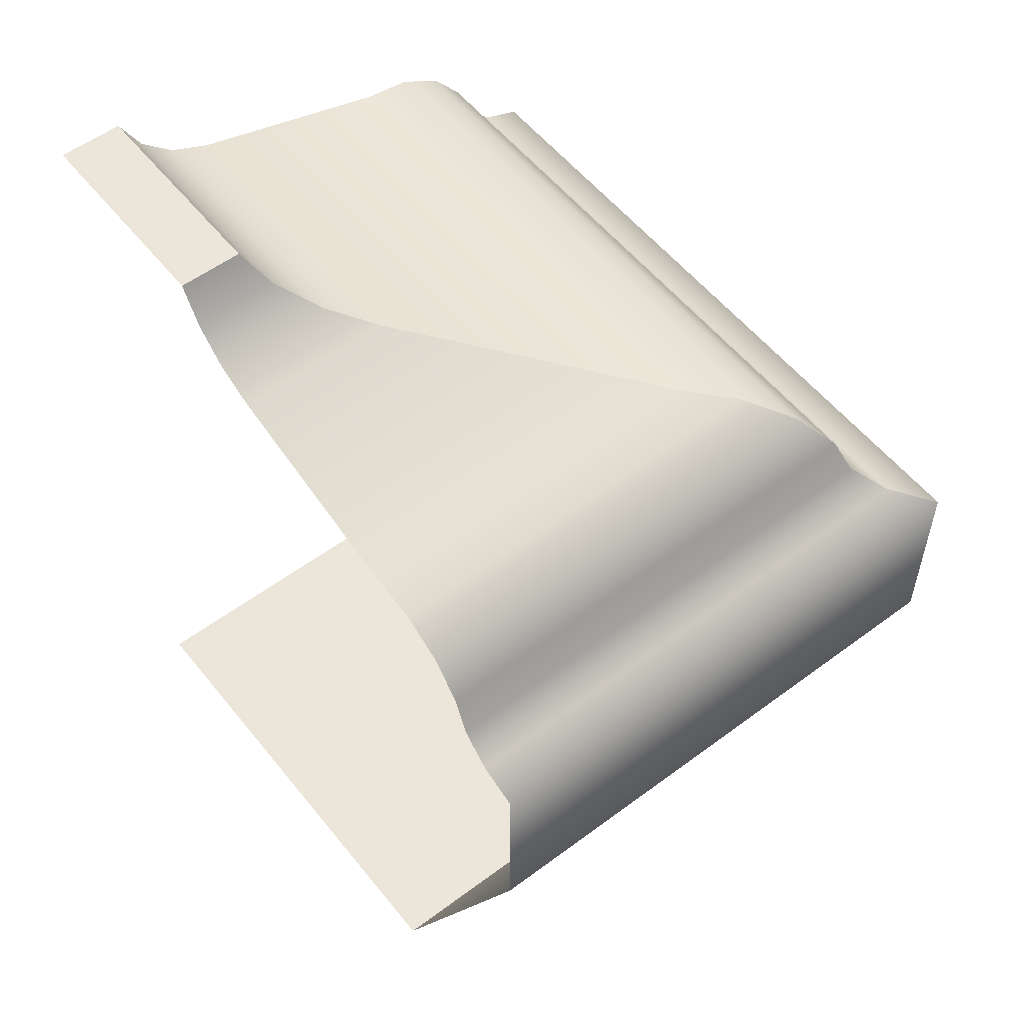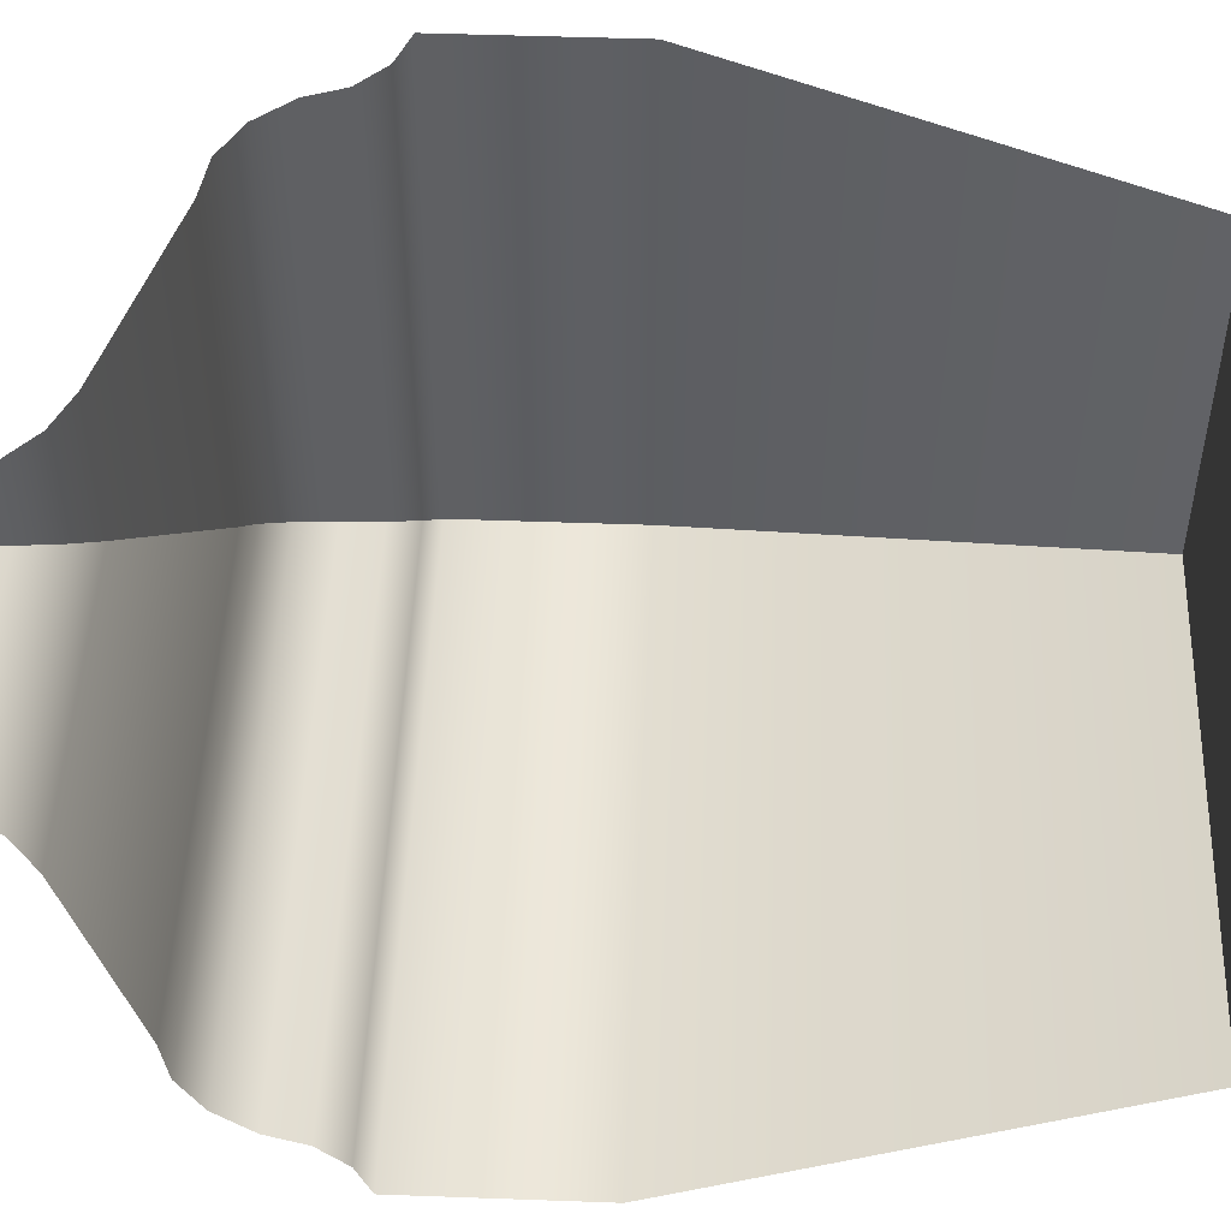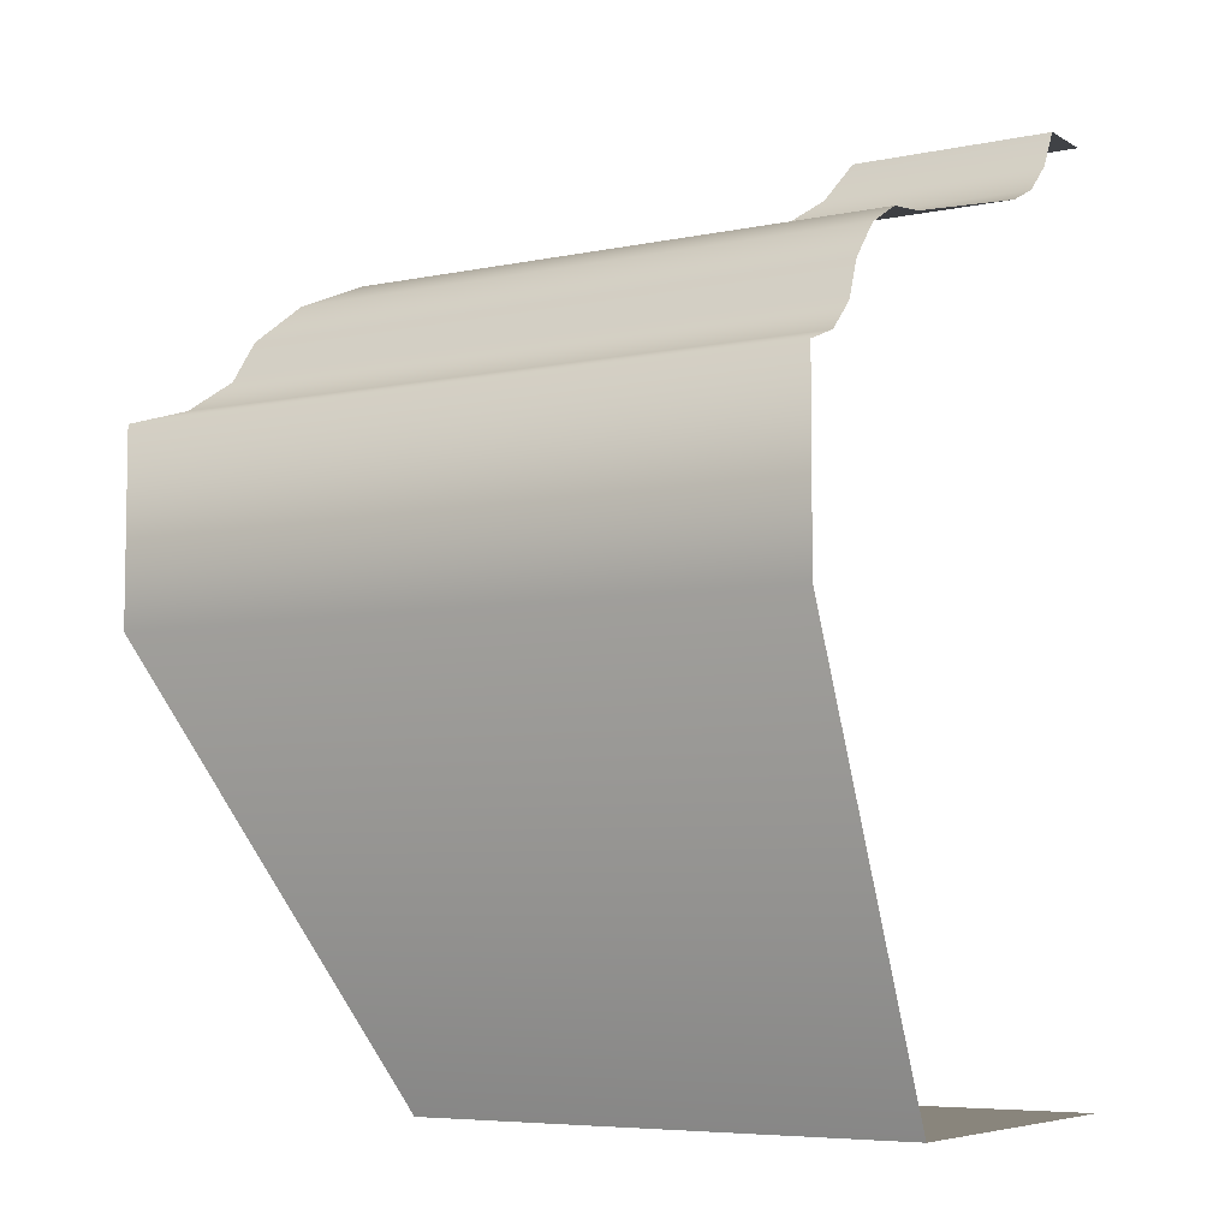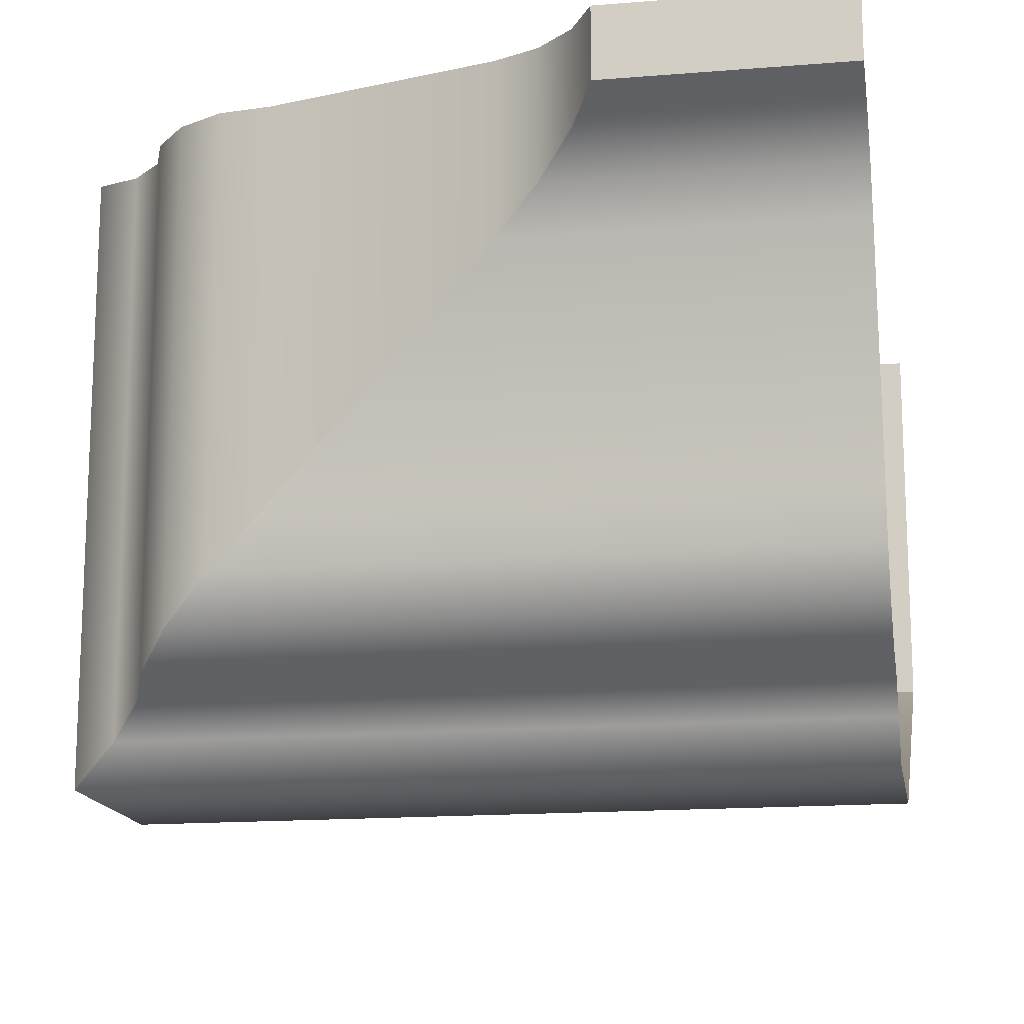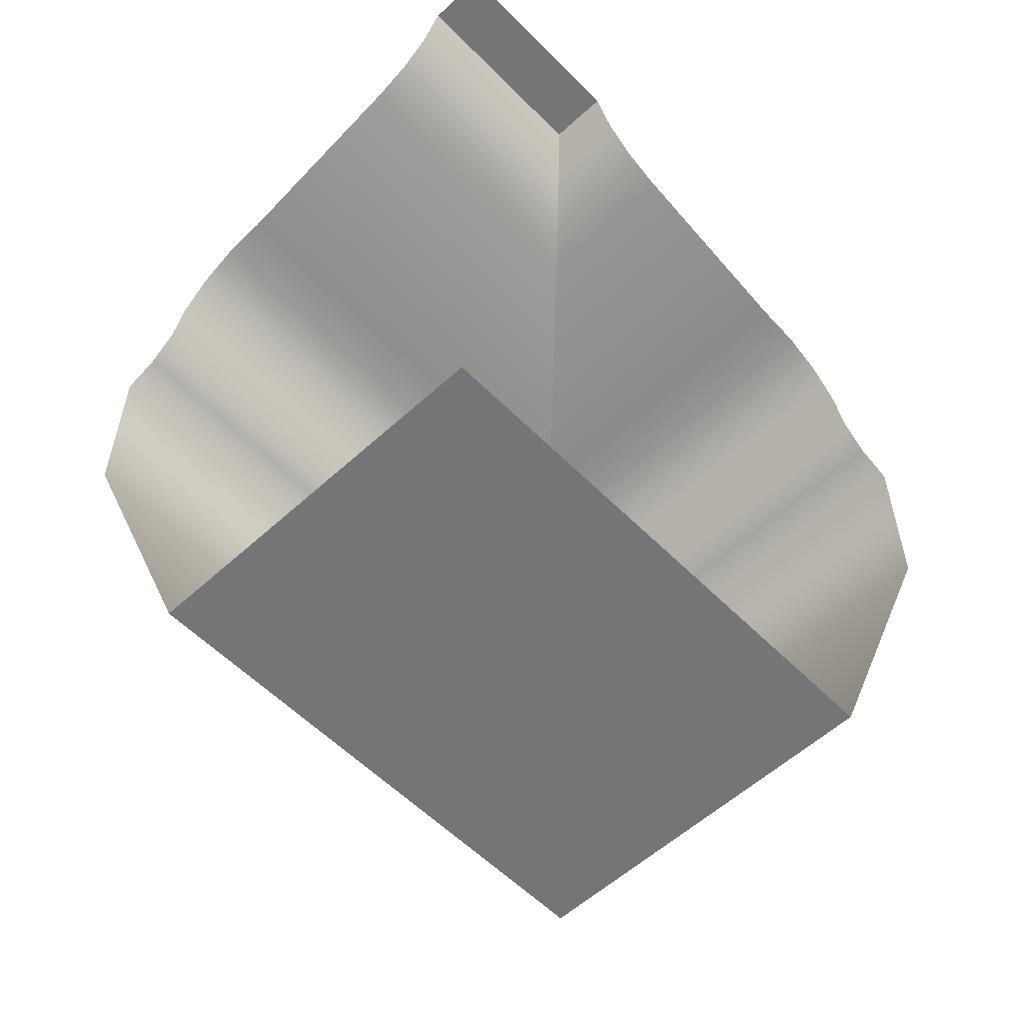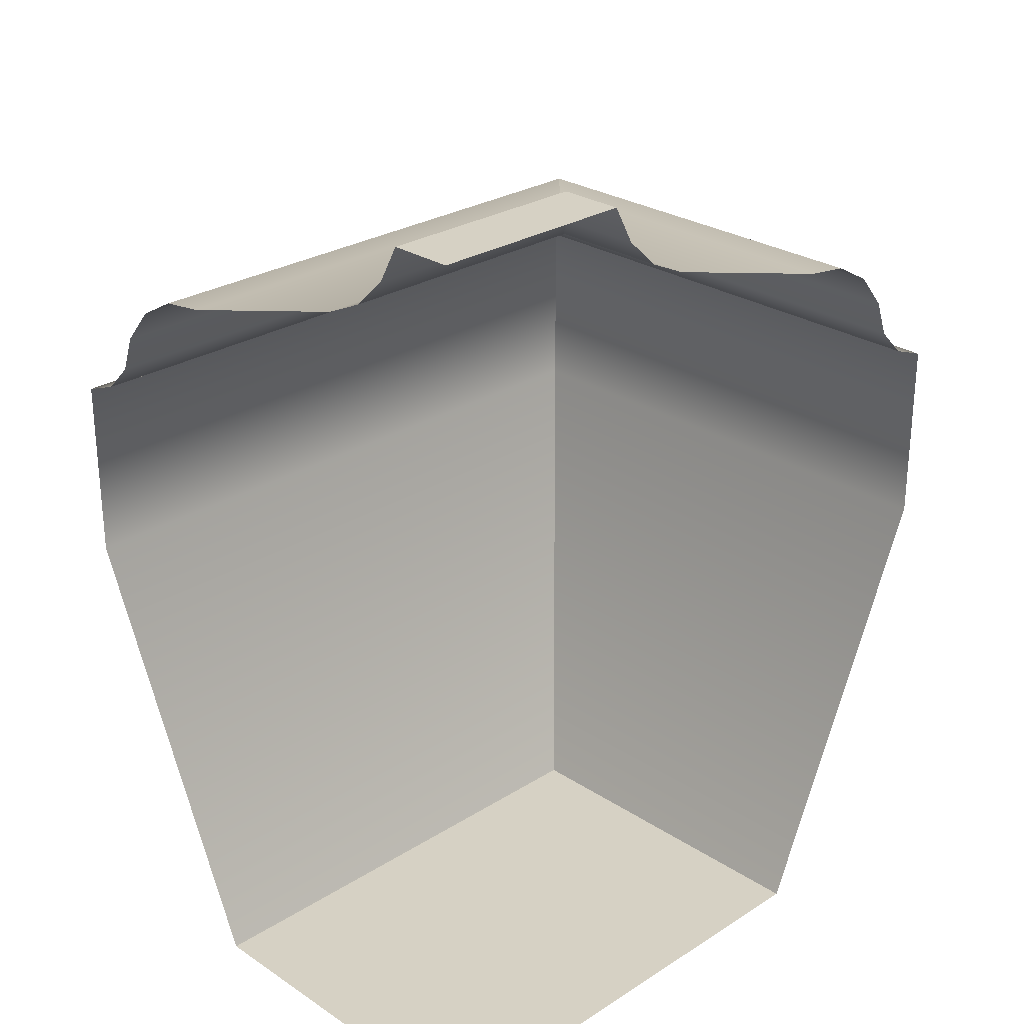
<metadata>
{"format":"obj","ext":"obj","renderer":"f3d","projection":"perspective","resolution":1024,"background":"white","views":[{"elev":55.5,"azim":-128.1,"up":"+Z"},{"elev":49.0,"azim":92.3,"up":"+Y"},{"elev":-6.2,"azim":31.9,"up":"+Z"},{"elev":-15.6,"azim":9.8,"up":"+Y"},{"elev":-56.6,"azim":133.7,"up":"+Z"},{"elev":26.9,"azim":135.5,"up":"+Z"}]}
</metadata>
<code>
o DF_11__BL3/DF_11__BL/mesh22/mesh22-geometry#mesh22-geometry
v -0.4409 0.1187 0.3714
v -0.4225 0.1118 0.3871
v -0.4477 0.1118 0.3871
v -0.4225 0.1187 0.3714
v -0.4477 0.1118 0.394
v -0.4409 0.1318 0.3714
v -0.4225 0.1118 0.394
v -0.4477 0.1318 0.3871
v -0.4225 0.1318 0.3714
v -0.4225 0.1132 0.3945
v -0.4477 0.1318 0.394
v -0.4463 0.1132 0.3945
v -0.4453 0.1142 0.3955
v -0.4463 0.1318 0.3945
v -0.4225 0.1142 0.3955
v -0.4448 0.1147 0.3969
v -0.4453 0.1318 0.3955
v -0.4225 0.1147 0.3969
v -0.4437 0.1158 0.3982
v -0.4448 0.1318 0.3969
v -0.4225 0.1158 0.3982
v -0.4225 0.1173 0.399
v -0.4437 0.1318 0.3982
v -0.4423 0.1173 0.399
v -0.4225 0.1189 0.3992
v -0.4423 0.1318 0.399
v -0.4406 0.1189 0.3992
v -0.4225 0.1262 0.4012
v -0.4406 0.1318 0.3992
v -0.4333 0.1262 0.4012
v -0.4225 0.1276 0.4019
v -0.4333 0.1318 0.4012
v -0.4319 0.1276 0.4019
v -0.4225 0.1288 0.403
v -0.4319 0.1318 0.4019
v -0.4308 0.1288 0.403
v -0.43 0.1295 0.4043
v -0.4308 0.1318 0.403
v -0.4225 0.1295 0.4043
v -0.4225 0.1318 0.4043
v -0.43 0.1318 0.4043
f 1 2 3
f 2 1 4
f 2 5 3
f 3 6 1
f 6 4 1
f 5 2 7
f 5 8 3
f 6 3 8
f 4 6 9
f 10 5 7
f 8 5 11
f 5 10 12
f 12 11 5
f 10 13 12
f 11 12 14
f 13 10 15
f 13 14 12
f 15 16 13
f 14 13 17
f 16 15 18
f 16 17 13
f 18 19 16
f 17 16 20
f 19 18 21
f 19 20 16
f 22 19 21
f 20 19 23
f 19 22 24
f 24 23 19
f 25 24 22
f 23 24 26
f 24 25 27
f 27 26 24
f 28 27 25
f 26 27 29
f 27 28 30
f 30 29 27
f 31 30 28
f 29 30 32
f 30 31 33
f 33 32 30
f 34 33 31
f 32 33 35
f 33 34 36
f 36 35 33
f 34 37 36
f 35 36 38
f 37 34 39
f 37 38 36
f 40 37 39
f 38 37 41
f 37 40 41
f 3 2 1
f 4 1 2
f 3 5 2
f 1 6 3
f 1 4 6
f 7 2 5
f 3 8 5
f 8 3 6
f 9 6 4
f 7 5 10
f 11 5 8
f 12 10 5
f 5 11 12
f 12 13 10
f 14 12 11
f 15 10 13
f 12 14 13
f 13 16 15
f 17 13 14
f 18 15 16
f 13 17 16
f 16 19 18
f 20 16 17
f 21 18 19
f 16 20 19
f 21 19 22
f 23 19 20
f 24 22 19
f 19 23 24
f 22 24 25
f 26 24 23
f 27 25 24
f 24 26 27
f 25 27 28
f 29 27 26
f 30 28 27
f 27 29 30
f 28 30 31
f 32 30 29
f 33 31 30
f 30 32 33
f 31 33 34
f 35 33 32
f 36 34 33
f 33 35 36
f 36 37 34
f 38 36 35
f 39 34 37
f 36 38 37
f 39 37 40
f 41 37 38
f 41 40 37

</code>
